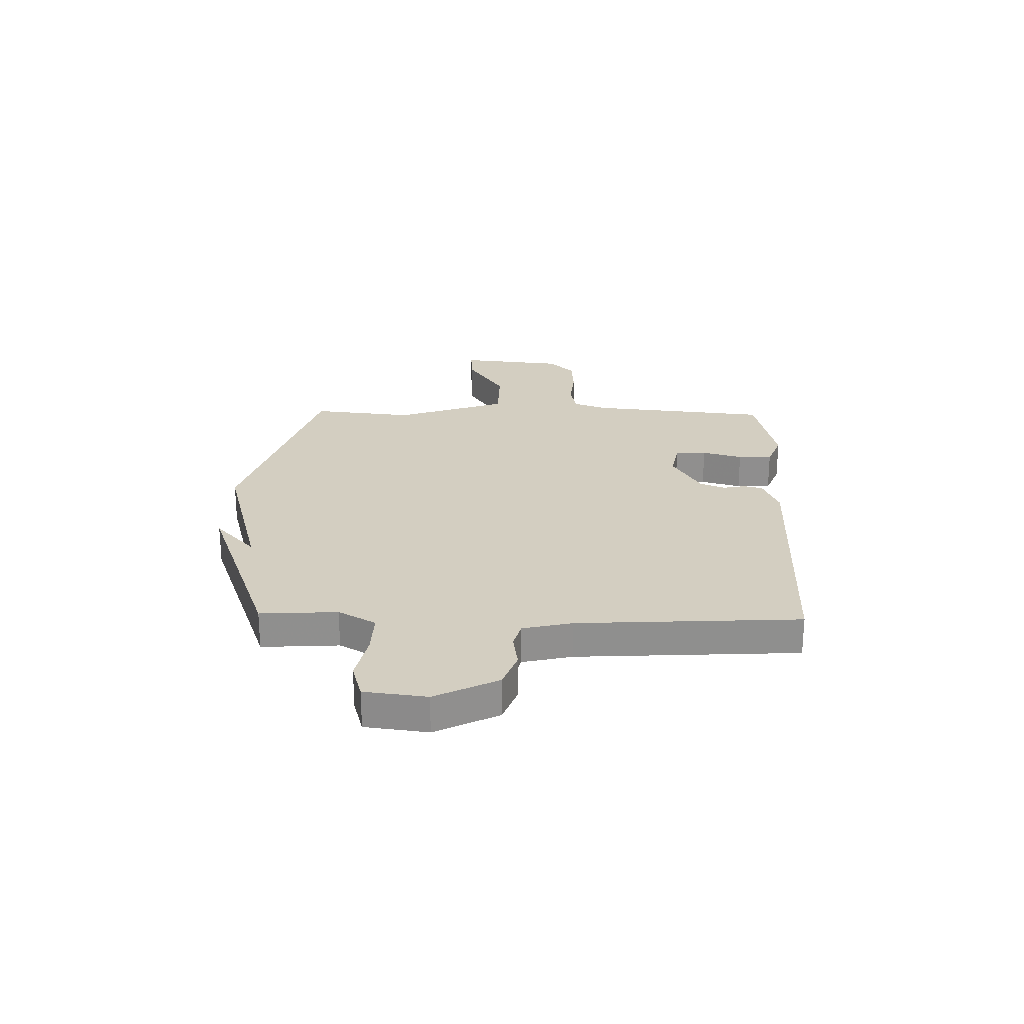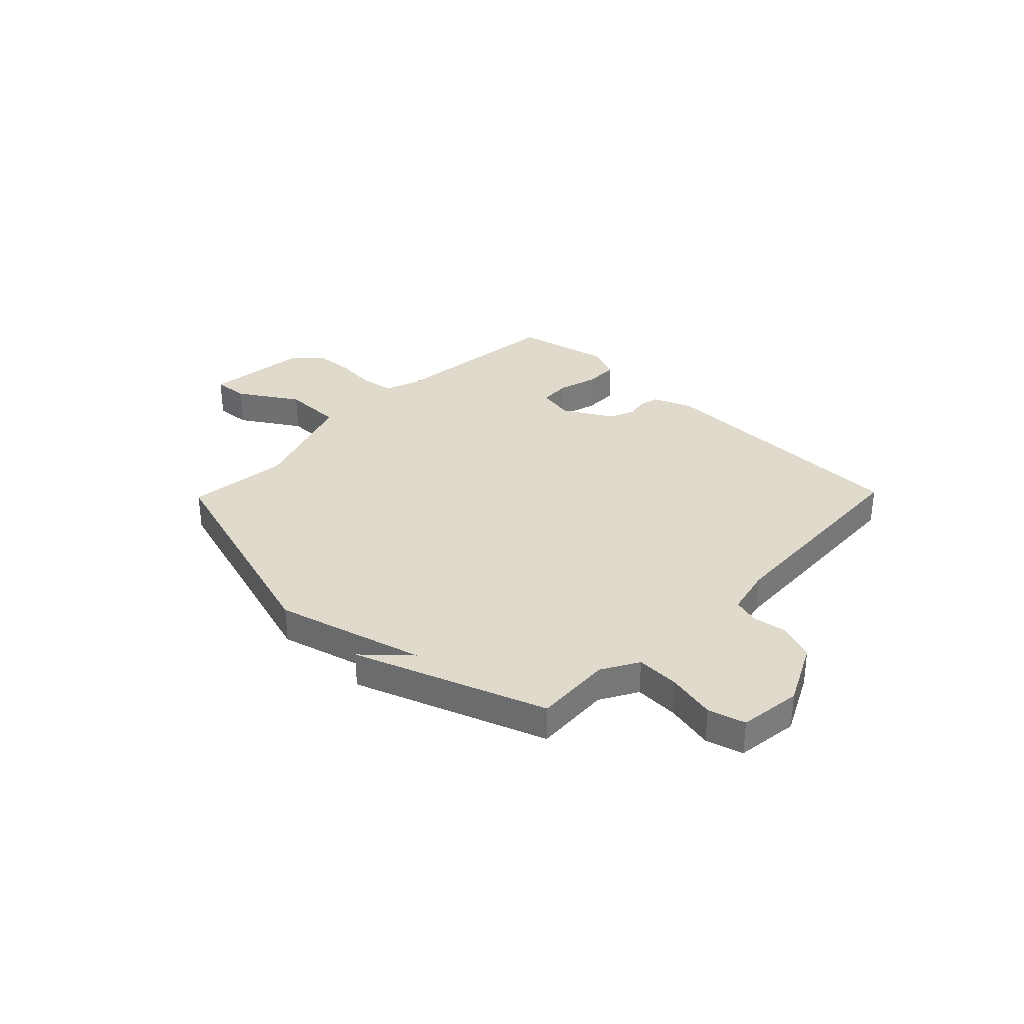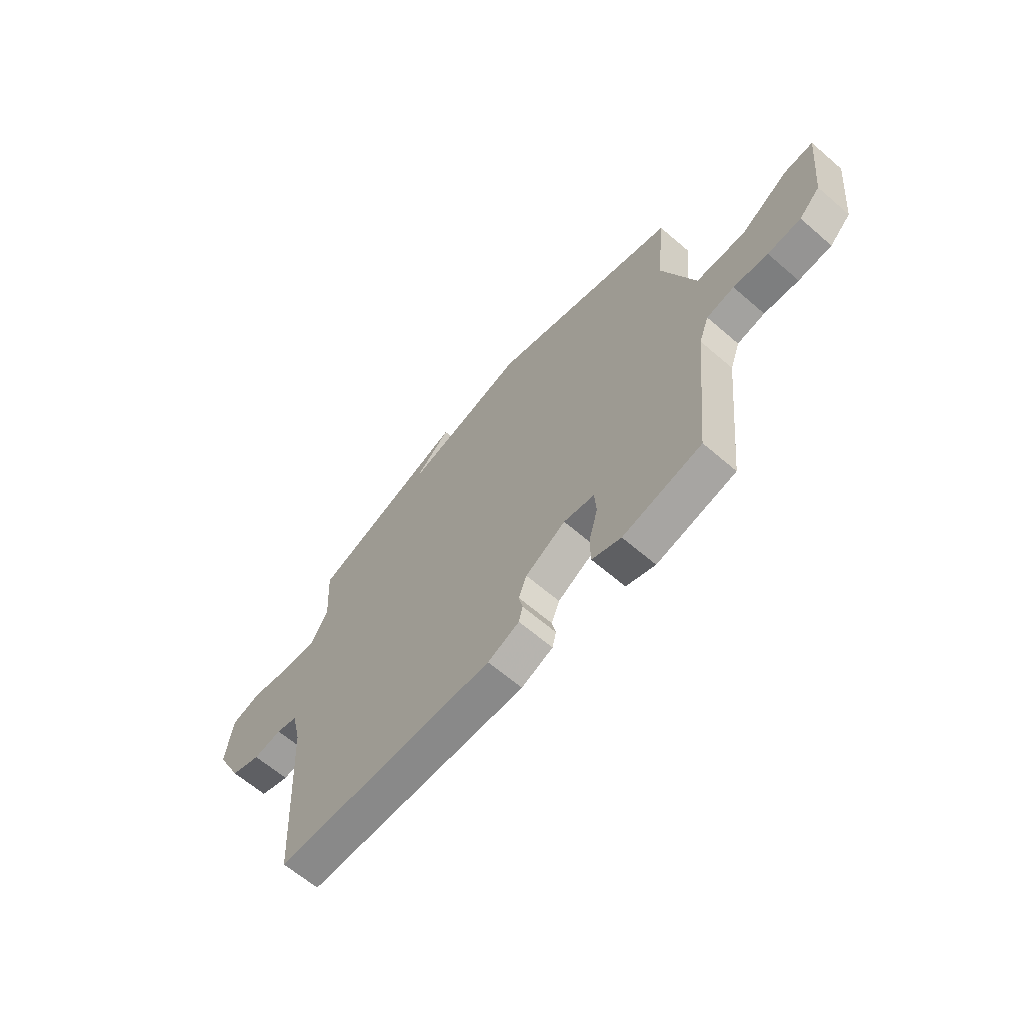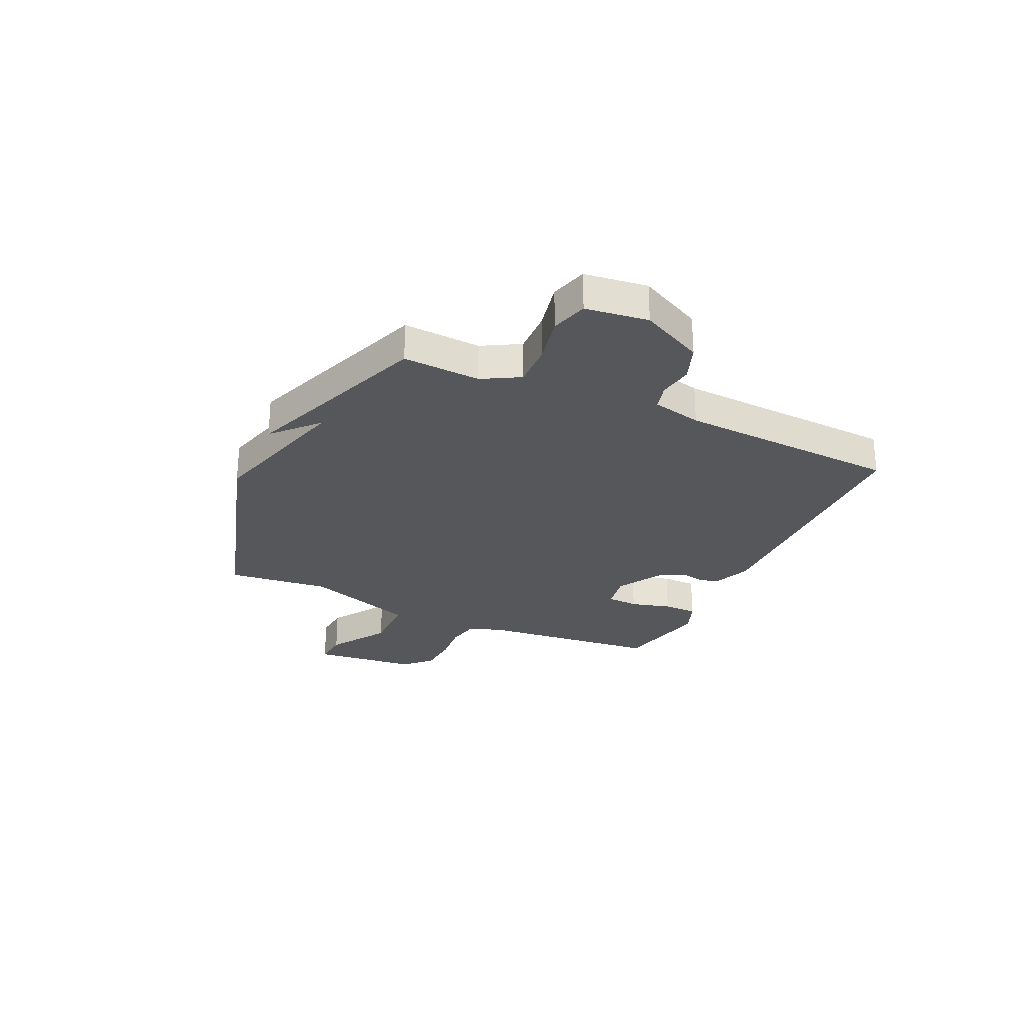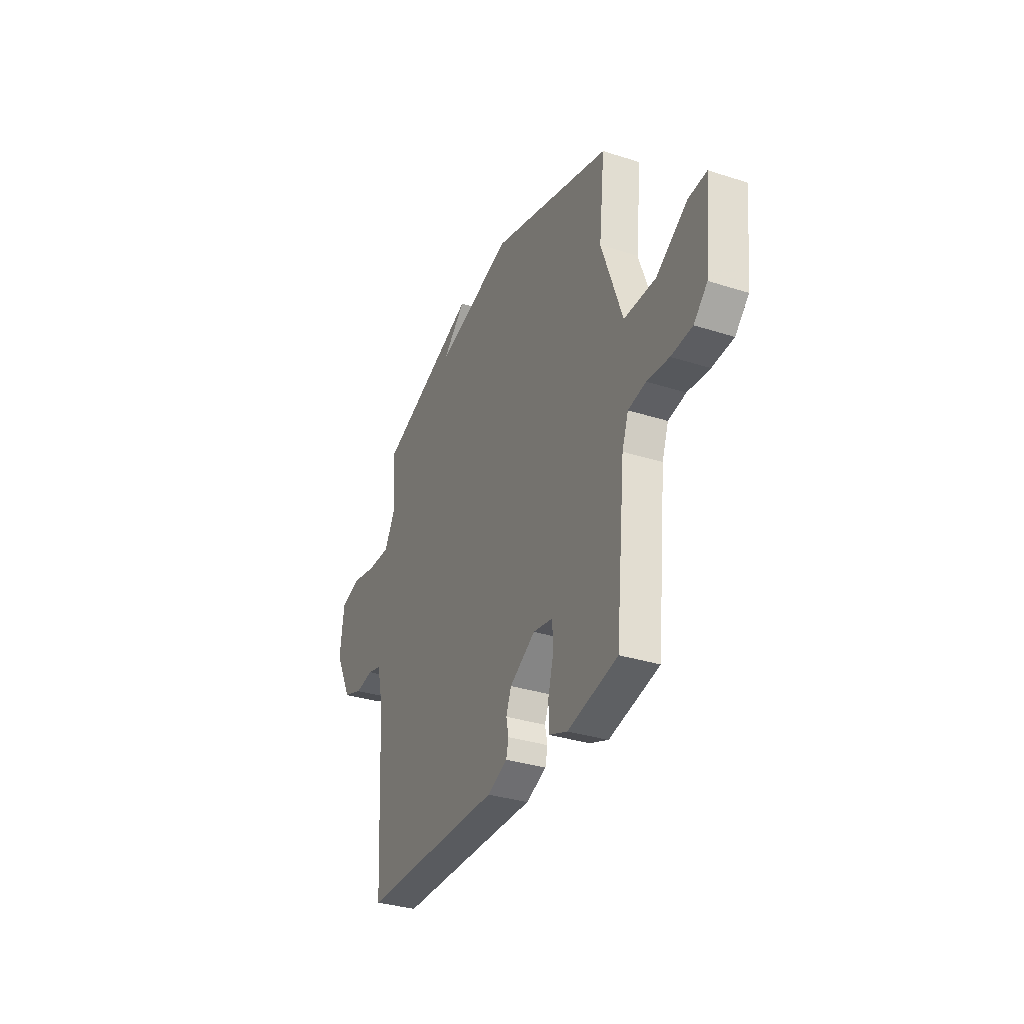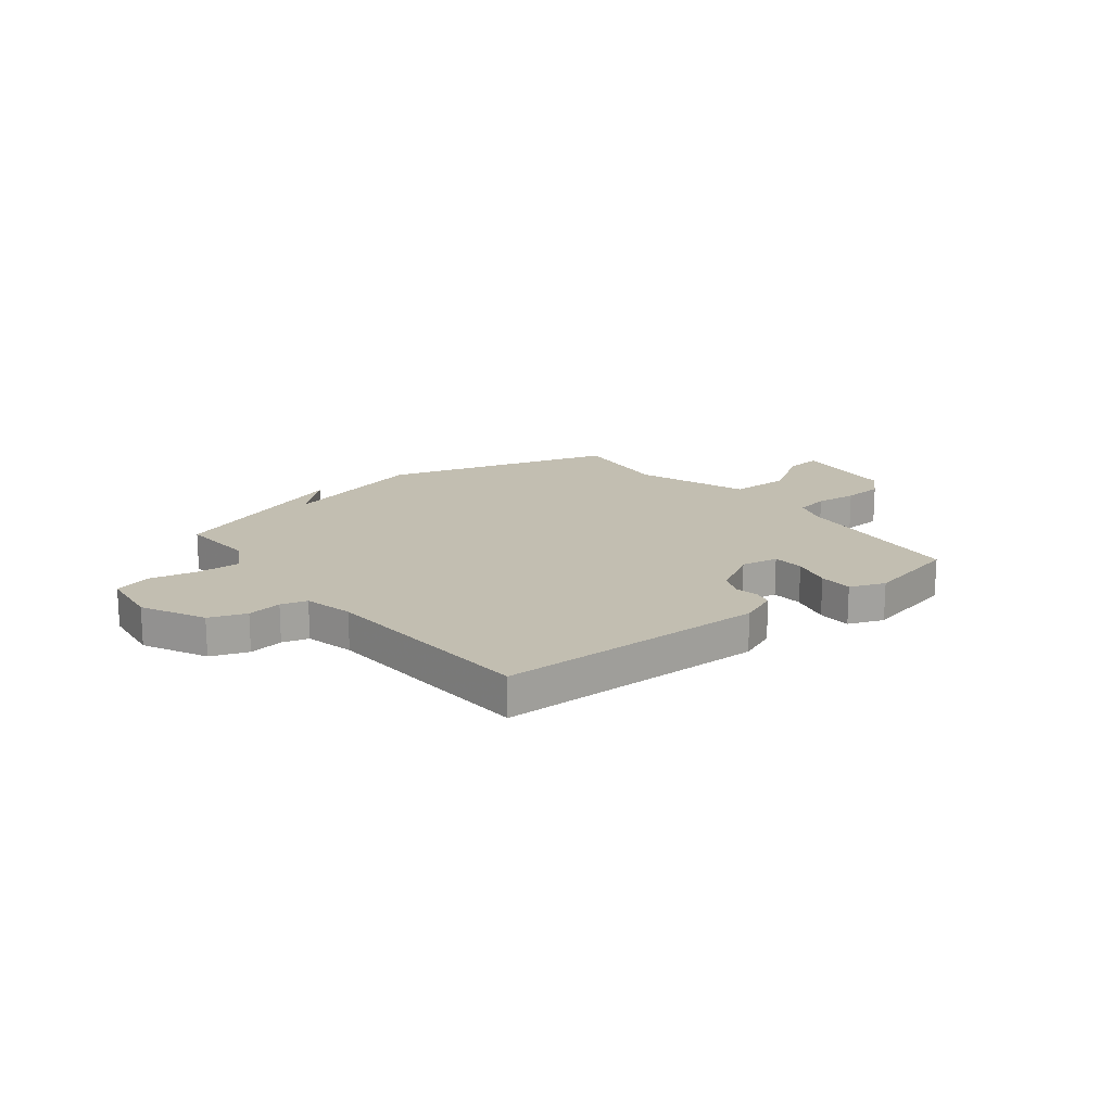
<metadata>
{"format":"obj","ext":"obj","renderer":"f3d","projection":"perspective","resolution":1024,"background":"white","views":[{"elev":24.9,"azim":91.3,"up":"+Y"},{"elev":33.0,"azim":44.2,"up":"+Y"},{"elev":-64.1,"azim":-131.0,"up":"+Z"},{"elev":-26.8,"azim":65.2,"up":"+Y"},{"elev":-33.3,"azim":-113.7,"up":"+Z"},{"elev":17.1,"azim":141.7,"up":"+Y"}]}
</metadata>
<code>
v -0.5 0.07 0.5
v -0.062 0.07 0.632
v 0.222 0.07 0.555
v 0.138 0.07 0.632
v 0.5 0.07 0.5
v 0.491 0.07 0.353
v 0.531 0.07 0.282
v 0.614 0.07 0.285
v 0.707 0.07 0.305
v 0.777 0.07 0.285
v 0.792 0.07 0.166
v 0.732 0.07 0.046
v 0.662 0.07 0.02
v 0.596 0.07 0.03
v 0.546 0.07 0.016
v 0.524 0.07 -0.078
v 0.5 0.07 -0.5
v -0.012 0.07 -0.51
v -0.085 0.07 -0.48
v -0.094 0.07 -0.443
v -0.085 0.07 -0.401
v -0.104 0.07 -0.353
v -0.197 0.07 -0.299
v -0.268 0.07 -0.312
v -0.272 0.07 -0.372
v -0.251 0.07 -0.449
v -0.252 0.07 -0.514
v -0.319 0.07 -0.54
v -0.5 0.07 -0.5
v -0.535 0.07 -0.156
v -0.558 0.07 -0.092
v -0.622 0.07 -0.08
v -0.702 0.07 -0.088
v -0.779 0.07 -0.083
v -0.828 0.07 -0.035
v -0.849 0.07 0.166
v -0.782 0.07 0.161
v -0.67 0.07 0.09
v -0.555 0.07 0.091
v -0.479 0.07 0.305
v -0.5 0 0.5
v -0.062 0 0.632
v 0.222 0 0.555
v 0.138 0 0.632
v 0.5 0 0.5
v 0.491 0 0.353
v 0.531 0 0.282
v 0.614 0 0.285
v 0.707 0 0.305
v 0.777 0 0.285
v 0.792 0 0.166
v 0.732 0 0.046
v 0.662 0 0.02
v 0.596 0 0.03
v 0.546 0 0.016
v 0.524 0 -0.078
v 0.5 0 -0.5
v -0.012 0 -0.51
v -0.085 0 -0.48
v -0.094 0 -0.443
v -0.085 0 -0.401
v -0.104 0 -0.353
v -0.197 0 -0.299
v -0.268 0 -0.312
v -0.272 0 -0.372
v -0.251 0 -0.449
v -0.252 0 -0.514
v -0.319 0 -0.54
v -0.5 0 -0.5
v -0.535 0 -0.156
v -0.558 0 -0.092
v -0.622 0 -0.08
v -0.702 0 -0.088
v -0.779 0 -0.083
v -0.828 0 -0.035
v -0.849 0 0.166
v -0.782 0 0.161
v -0.67 0 0.09
v -0.555 0 0.091
v -0.479 0 0.305
f 36 37 38
f 35 36 38
f 34 35 38
f 33 34 38
f 32 33 38
f 31 32 38 39
f 30 31 39 40
f 29 30 40
f 28 29 40
f 27 28 40
f 26 27 40
f 25 26 40
f 19 20 21
f 18 19 21
f 17 18 21
f 16 17 21
f 15 16 21 22
f 12 13 14
f 11 12 14
f 10 11 14
f 9 10 14
f 8 9 14
f 7 8 14 15
f 15 22 23
f 7 15 23
f 6 7 23
f 3 4 5 6
f 6 23 24
f 3 6 24
f 2 3 24
f 1 2 24
f 1 24 25 40
f 78 77 76
f 78 76 75
f 78 75 74
f 78 74 73
f 78 73 72
f 79 78 72 71
f 80 79 71 70
f 80 70 69
f 80 69 68
f 80 68 67
f 80 67 66
f 80 66 65
f 61 60 59
f 61 59 58
f 61 58 57
f 61 57 56
f 62 61 56 55
f 54 53 52
f 54 52 51
f 54 51 50
f 54 50 49
f 54 49 48
f 55 54 48 47
f 63 62 55
f 63 55 47
f 63 47 46
f 46 45 44 43
f 64 63 46
f 64 46 43
f 64 43 42
f 64 42 41
f 80 65 64 41
f 1 41 42 2
f 2 42 43 3
f 3 43 44 4
f 4 44 45 5
f 5 45 46 6
f 6 46 47 7
f 7 47 48 8
f 8 48 49 9
f 9 49 50 10
f 10 50 51 11
f 11 51 52 12
f 12 52 53 13
f 13 53 54 14
f 14 54 55 15
f 15 55 56 16
f 16 56 57 17
f 17 57 58 18
f 18 58 59 19
f 19 59 60 20
f 20 60 61 21
f 21 61 62 22
f 22 62 63 23
f 23 63 64 24
f 24 64 65 25
f 25 65 66 26
f 26 66 67 27
f 27 67 68 28
f 28 68 69 29
f 29 69 70 30
f 30 70 71 31
f 31 71 72 32
f 32 72 73 33
f 33 73 74 34
f 34 74 75 35
f 35 75 76 36
f 36 76 77 37
f 37 77 78 38
f 38 78 79 39
f 39 79 80 40
f 40 80 41 1

</code>
